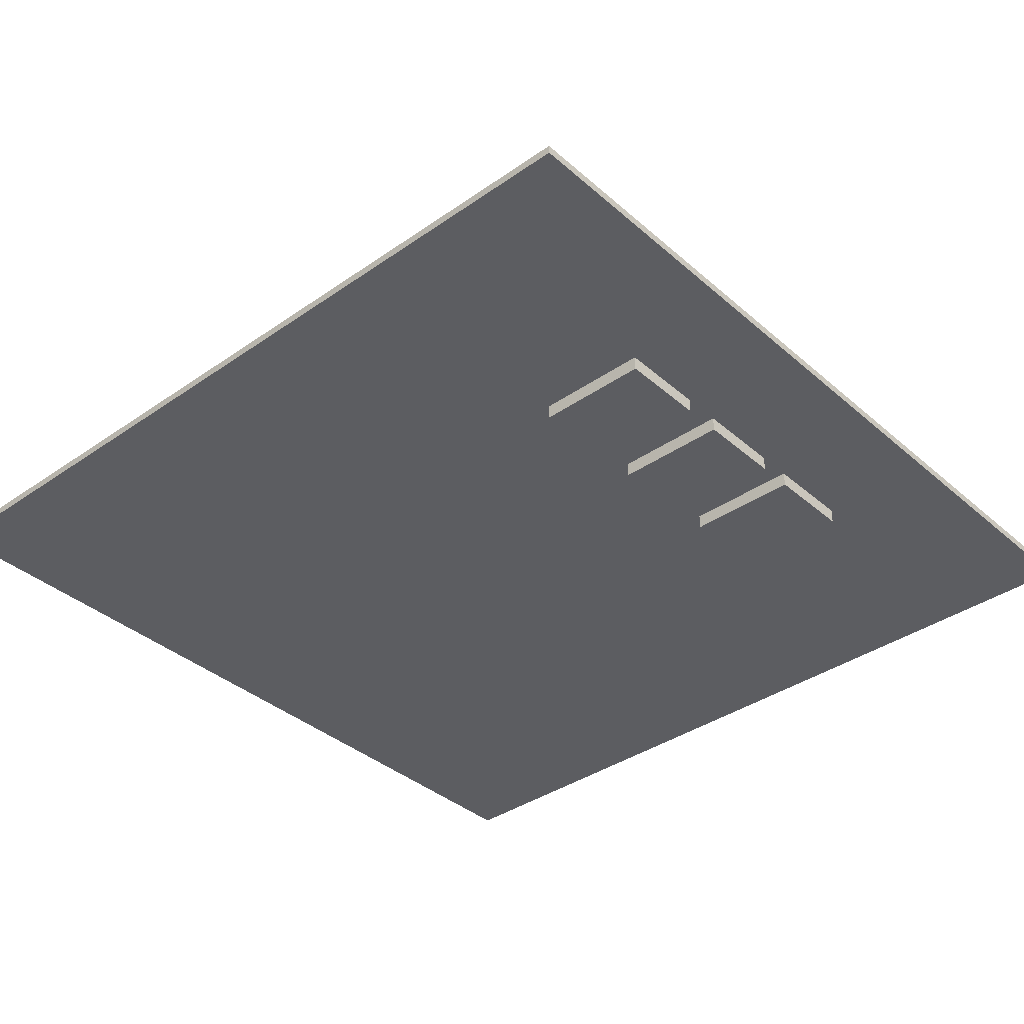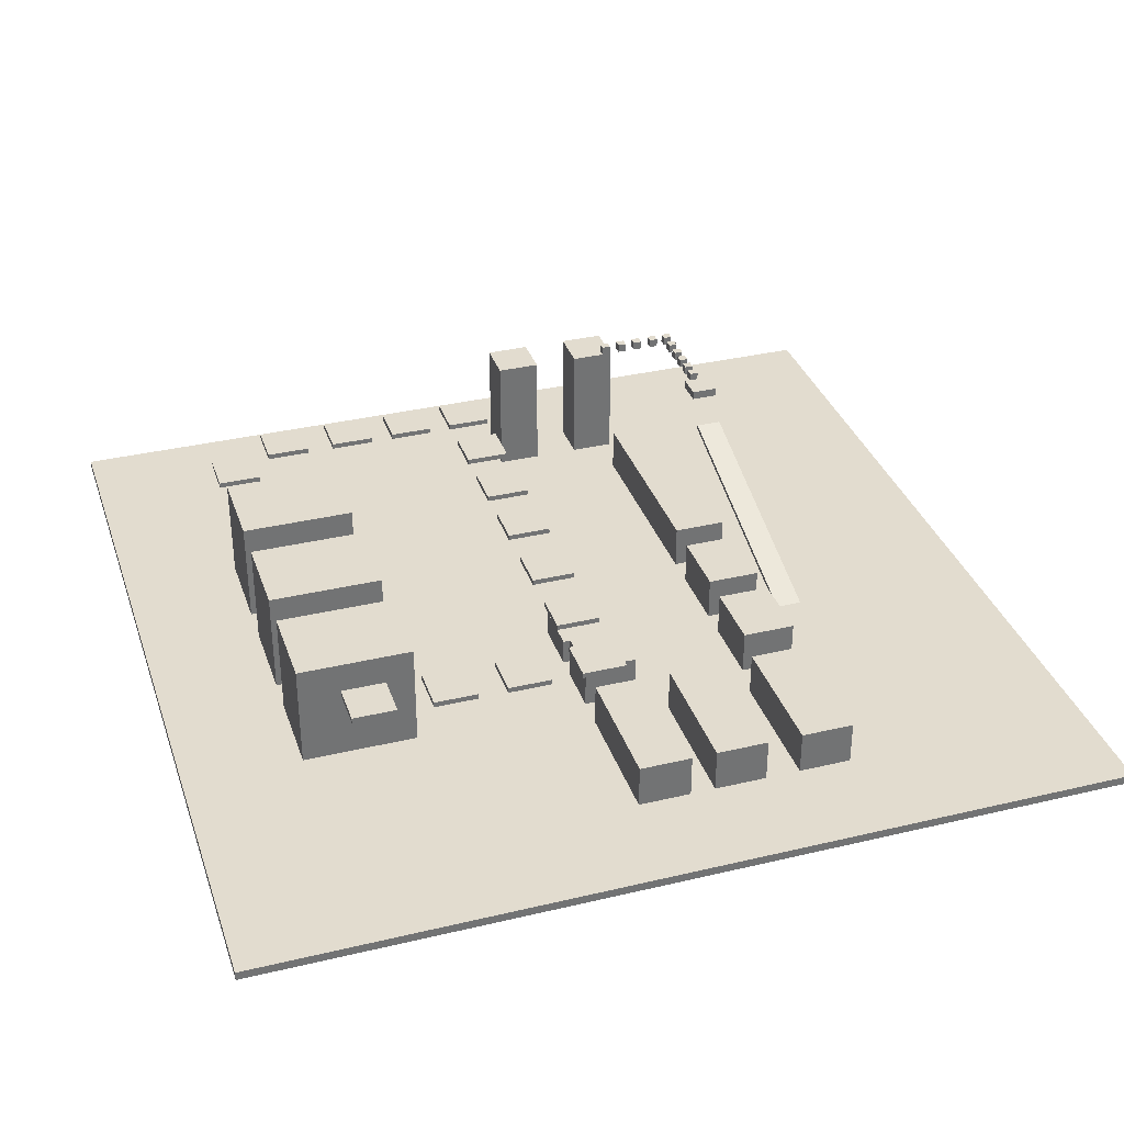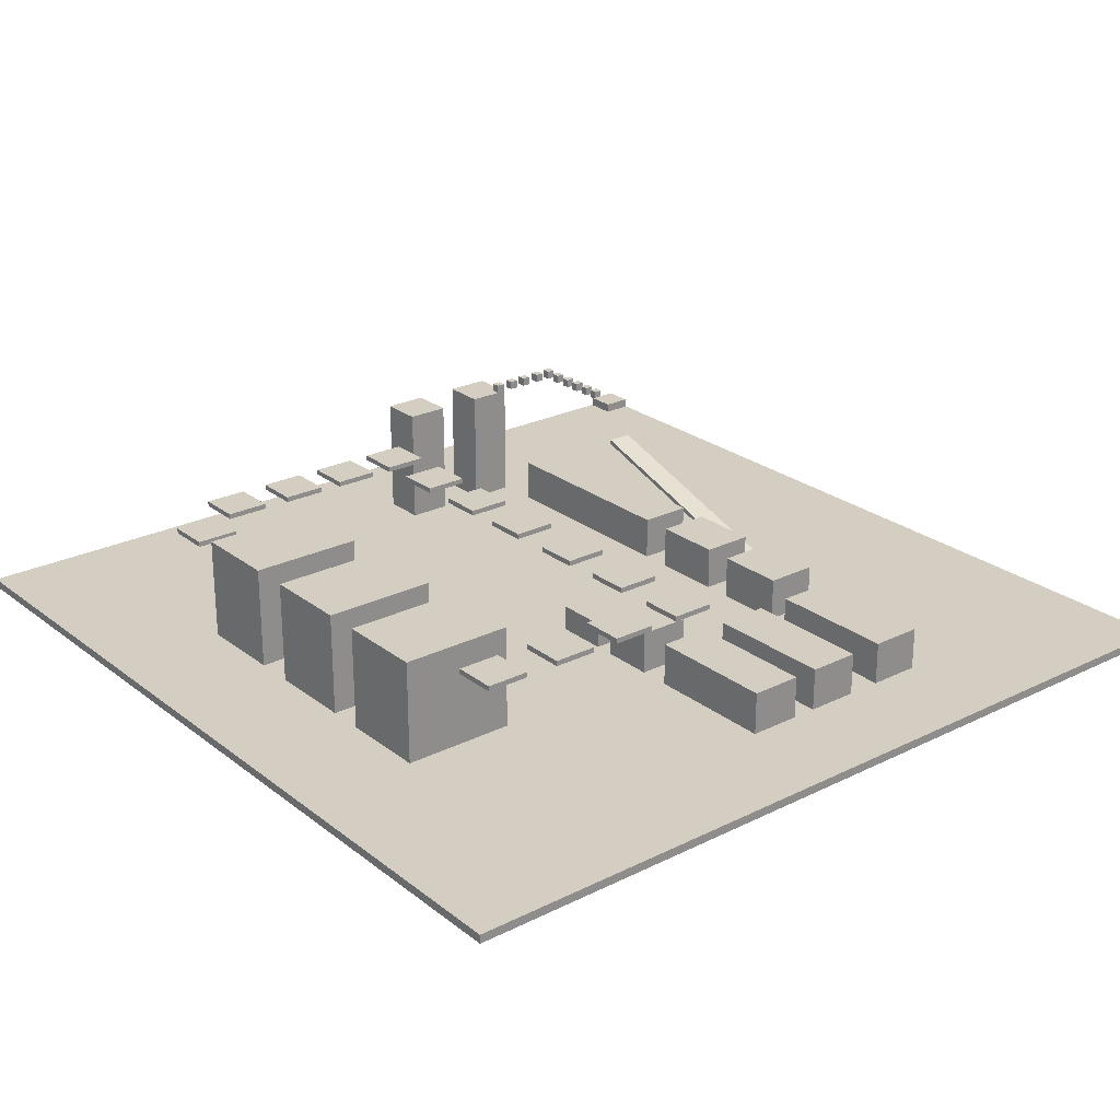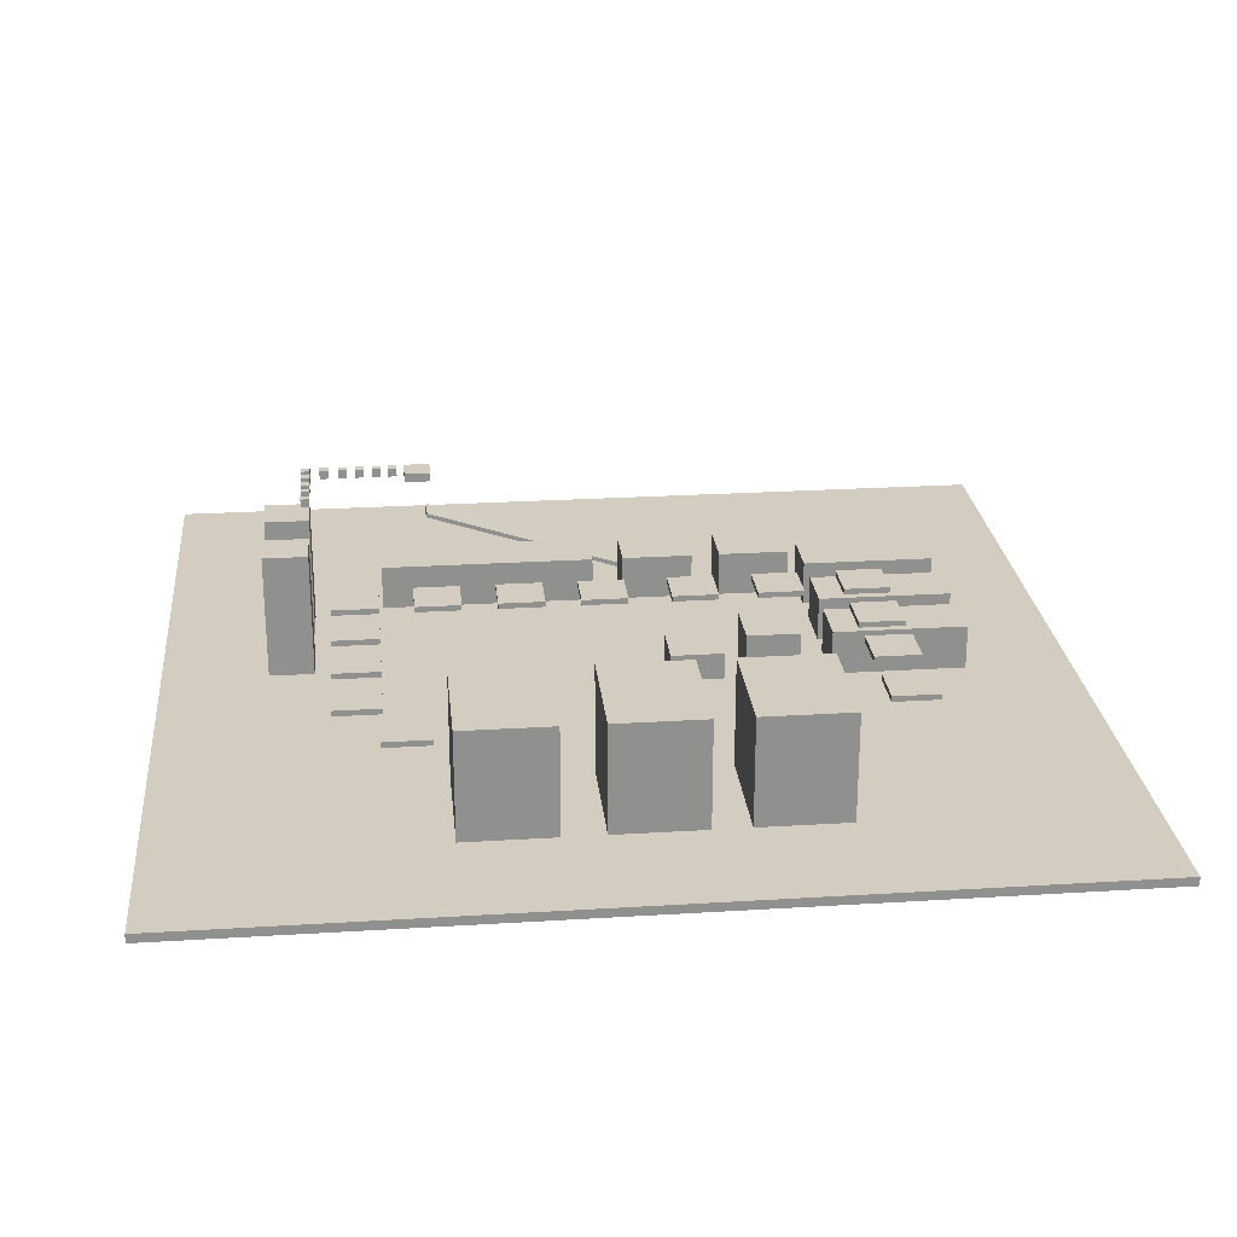
<metadata>
{"format":"obj","ext":"obj","renderer":"f3d","projection":"perspective","resolution":1024,"background":"white","views":[{"elev":-37.2,"azim":131.9,"up":"+Y"},{"elev":34.6,"azim":-107.7,"up":"+Y"},{"elev":24.9,"azim":-128.9,"up":"+Y"},{"elev":24.8,"azim":174.2,"up":"+Y"}]}
</metadata>
<code>
o 立方体.002
v 100.5 1 100
v -99.52 1 100
v 100.5 1 -100
v 100.5 -1 100
v 100.5 -1 -100
v -99.52 -1 100
v -99.52 -1 -100
v -99.52 1 -100
v -38.92 -4.407 -46.69
v -38.92 -4.407 -72.94
v -38.92 25.18 -46.69
v -18.58 -4.407 -46.69
v -18.58 -4.407 -72.94
v -18.58 25.18 -46.69
v -18.58 25.18 -72.94
v -38.92 25.18 -72.94
v -56.55 22.94 -54.82
v -56.55 22.94 -64.82
v -56.55 24.16 -54.82
v -46.55 22.94 -54.82
v -46.55 22.94 -64.82
v -46.55 24.16 -54.82
v -46.55 24.16 -64.82
v -56.55 24.16 -64.82
v -22.22 1 5.124
v -22.22 1 -6.876
v -22.22 7 5.124
v -10.22 1 5.124
v -10.22 1 -6.876
v -10.22 7 5.124
v -10.22 7 -6.876
v -22.22 7 -6.876
v -38.77 1 5.124
v -38.77 1 -6.876
v -38.77 11 5.124
v -26.77 1 5.124
v -26.77 1 -6.876
v -26.77 11 5.124
v -26.77 11 -6.876
v -38.77 11 -6.876
v -38.77 1 5.124
v -38.77 1 -6.876
v -38.77 11 5.124
v -26.77 1 5.124
v -26.77 1 -6.876
v -26.77 11 5.124
v -26.77 11 -6.876
v -38.77 11 -6.876
v -75.83 1 5.124
v -75.83 1 -6.876
v -75.83 11 5.124
v -45.83 1 5.124
v -45.83 1 -6.876
v -45.83 11 5.124
v -45.83 11 -6.876
v -75.83 11 -6.876
v -75.83 1 22.79
v -75.83 1 10.79
v -75.83 11 22.79
v -45.83 1 22.79
v -45.83 1 10.79
v -45.83 11 22.79
v -45.83 11 10.79
v -75.83 11 10.79
v -75.83 1 42.75
v -75.83 1 30.75
v -75.83 11 42.75
v -45.83 1 42.75
v -45.83 1 30.75
v -45.83 11 42.75
v -45.83 11 30.75
v -75.83 11 30.75
v -41.89 4.373 42.37
v -41.89 4.373 30.37
v -41.89 14.37 42.37
v -25.89 4.373 42.37
v -25.89 4.373 30.37
v -25.89 14.37 42.37
v -25.89 14.37 30.37
v -41.89 14.37 30.37
v -19.52 4.373 42.37
v -19.52 4.373 30.37
v -19.52 14.37 42.37
v -3.519 4.373 42.37
v -3.519 4.373 30.37
v -3.519 14.37 42.37
v -3.519 14.37 30.37
v -19.52 14.37 30.37
v 3.376 4.373 42.37
v 3.376 4.373 30.37
v 3.376 14.37 42.37
v 51.53 4.373 42.37
v 51.53 4.373 30.37
v 51.53 14.37 42.37
v 51.53 14.37 30.37
v 3.376 14.37 30.37
v 19.07 -4.407 -46.69
v 19.07 -4.407 -72.94
v 19.07 25.18 -46.69
v 39.41 -4.407 -46.69
v 39.41 -4.407 -72.94
v 39.41 25.18 -46.69
v 39.41 25.18 -72.94
v 19.07 25.18 -72.94
v -10.38 -4.407 -46.69
v -10.38 -4.407 -72.94
v -10.38 25.18 -46.69
v 9.957 -4.407 -46.69
v 9.957 -4.407 -72.94
v 9.957 25.18 -46.69
v 9.957 25.18 -72.94
v -10.38 25.18 -72.94
v -56.55 22.94 -36.86
v -56.55 22.94 -46.86
v -56.55 24.16 -36.86
v -46.55 22.94 -36.86
v -46.55 22.94 -46.86
v -46.55 24.16 -36.86
v -46.55 24.16 -46.86
v -56.55 24.16 -46.86
v -56.55 22.94 -20.36
v -56.55 22.94 -30.36
v -56.55 24.16 -20.36
v -46.55 22.94 -20.36
v -46.55 22.94 -30.36
v -46.55 24.16 -20.36
v -46.55 24.16 -30.36
v -56.55 24.16 -30.36
v -56.55 22.94 -3.398
v -56.55 22.94 -13.4
v -56.55 24.16 -3.398
v -46.55 22.94 -3.398
v -46.55 22.94 -13.4
v -46.55 24.16 -3.398
v -46.55 24.16 -13.4
v -56.55 24.16 -13.4
v -38.04 22.94 -3.398
v -38.04 22.94 -13.4
v -38.04 24.16 -3.398
v -28.04 22.94 -3.398
v -28.04 22.94 -13.4
v -28.04 24.16 -3.398
v -28.04 24.16 -13.4
v -38.04 24.16 -13.4
v -19.64 22.94 -3.398
v -19.64 22.94 -13.4
v -19.64 24.16 -3.398
v -9.639 22.94 -3.398
v -9.639 22.94 -13.4
v -9.639 24.16 -3.398
v -9.639 24.16 -13.4
v -19.64 24.16 -13.4
v -0.3218 22.94 -3.398
v -0.3218 22.94 -13.4
v -0.3218 24.16 -3.398
v 9.678 22.94 -3.398
v 9.678 22.94 -13.4
v 9.678 24.16 -3.398
v 9.678 24.16 -13.4
v -0.3218 24.16 -13.4
v 17.32 22.94 -3.398
v 17.32 22.94 -13.4
v 17.32 24.16 -3.398
v 27.32 22.94 -3.398
v 27.32 22.94 -13.4
v 27.32 24.16 -3.398
v 27.32 24.16 -13.4
v 17.32 24.16 -13.4
v 35 22.94 -3.398
v 35 22.94 -13.4
v 35 24.16 -3.398
v 45 22.94 -3.398
v 45 22.94 -13.4
v 45 24.16 -3.398
v 45 24.16 -13.4
v 35 24.16 -13.4
v 52.35 22.94 -3.398
v 52.35 22.94 -13.4
v 52.35 24.16 -3.398
v 62.35 22.94 -3.398
v 62.35 22.94 -13.4
v 62.35 24.16 -3.398
v 62.35 24.16 -13.4
v 52.35 24.16 -13.4
v 52.35 22.94 -18.41
v 52.35 22.94 -28.41
v 52.35 24.16 -18.41
v 62.35 22.94 -18.41
v 62.35 22.94 -28.41
v 62.35 24.16 -18.41
v 62.35 24.16 -28.41
v 52.35 24.16 -28.41
v 52.35 22.94 -33.75
v 52.35 22.94 -43.75
v 52.35 24.16 -33.75
v 62.35 22.94 -33.75
v 62.35 22.94 -43.75
v 62.35 24.16 -33.75
v 62.35 24.16 -43.75
v 52.35 24.16 -43.75
v 52.35 22.94 -50.12
v 52.35 22.94 -60.12
v 52.35 24.16 -50.12
v 62.35 22.94 -50.12
v 62.35 22.94 -60.12
v 62.35 24.16 -50.12
v 62.35 24.16 -60.12
v 52.35 24.16 -60.12
v 42.96 22.94 -64.14
v 42.96 22.94 -74.14
v 42.96 24.16 -64.14
v 52.96 22.94 -64.14
v 52.96 22.94 -74.14
v 52.96 24.16 -64.14
v 52.96 24.16 -74.14
v 42.96 24.16 -74.14
v -1 -1 1
v -1 -1 -1
v -1 1 1
v 1 -1 1
v 1 -1 -1
v 1 1 1
v 1 1 -1
v -1 1 -1
v 67.06 1 14.36
v 67.06 1 4.359
v 67.06 29 14.36
v 77.06 1 14.36
v 77.06 1 4.359
v 77.06 29 14.36
v 77.06 29 4.359
v 67.06 29 4.359
v 67.06 1 34.68
v 67.06 1 24.68
v 67.06 29 34.68
v 77.06 1 34.68
v 77.06 1 24.68
v 77.06 29 34.68
v 77.06 29 24.68
v 67.06 29 24.68
v 67.08 29 34.45
v 67.08 29 32.45
v 67.08 31 34.45
v 69.08 29 34.45
v 69.08 29 32.45
v 69.08 31 34.45
v 69.08 31 32.45
v 67.08 31 32.45
v 67.08 29 38.88
v 67.08 29 36.88
v 67.08 31 38.88
v 69.08 29 38.88
v 69.08 29 36.88
v 69.08 31 38.88
v 69.08 31 36.88
v 67.08 31 36.88
v 67.08 29 43.09
v 67.08 29 41.09
v 67.08 31 43.09
v 69.08 29 43.09
v 69.08 29 41.09
v 69.08 31 43.09
v 69.08 31 41.09
v 67.08 31 41.09
v 67.08 29 47.6
v 67.08 29 45.6
v 67.08 31 47.6
v 69.08 29 47.6
v 69.08 29 45.6
v 69.08 31 47.6
v 69.08 31 45.6
v 67.08 31 45.6
v 67.08 29 51.56
v 67.08 29 49.56
v 67.08 31 51.56
v 69.08 29 51.56
v 69.08 29 49.56
v 69.08 31 51.56
v 69.08 31 49.56
v 67.08 31 49.56
v 62.9 29 51.56
v 62.9 29 49.56
v 62.9 31 51.56
v 64.9 29 51.56
v 64.9 29 49.56
v 64.9 31 51.56
v 64.9 31 49.56
v 62.9 31 49.56
v 58.63 29 51.56
v 58.63 29 49.56
v 58.63 31 51.56
v 60.63 29 51.56
v 60.63 29 49.56
v 60.63 31 51.56
v 60.63 31 49.56
v 58.63 31 49.56
v 54.73 29 51.56
v 54.73 29 49.56
v 54.73 31 51.56
v 56.73 29 51.56
v 56.73 29 49.56
v 56.73 31 51.56
v 56.73 31 49.56
v 54.73 31 49.56
v 50.83 29 51.56
v 50.83 29 49.56
v 50.83 31 51.56
v 52.83 29 51.56
v 52.83 29 49.56
v 52.83 31 51.56
v 52.83 31 49.56
v 50.83 31 49.56
v 47.1 29 51.56
v 47.1 29 49.56
v 47.1 31 51.56
v 49.1 29 51.56
v 49.1 29 49.56
v 49.1 31 51.56
v 49.1 31 49.56
v 47.1 31 49.56
v 39.41 28.27 53.56
v 39.41 28.27 47.56
v 39.41 30.27 53.56
v 45.41 28.27 53.56
v 45.41 28.27 47.56
v 45.41 30.27 53.56
v 45.41 30.27 47.56
v 39.41 30.27 47.56
v -16.38 0.04081 55.45
v -16.69 0.9922 55.45
v -16.38 0.04081 49.45
v -16.69 0.9922 49.45
v 40.7 18.52 55.45
v 40.39 19.47 55.45
v 40.7 18.52 49.45
v 40.39 19.47 49.45
f 3 2 1
f 1 6 4
f 3 4 5
f 5 6 7
f 2 7 6
f 8 5 7
f 13 9 10
f 11 10 9
f 14 9 12
f 15 12 13
f 16 14 15
f 16 13 10
f 21 17 18
f 19 18 17
f 22 17 20
f 23 20 21
f 24 22 23
f 24 21 18
f 27 26 25
f 29 25 26
f 30 25 28
f 31 28 29
f 32 30 31
f 32 29 26
f 35 34 33
f 37 33 34
f 38 33 36
f 39 36 37
f 40 38 39
f 40 37 34
f 43 42 41
f 45 41 42
f 46 41 44
f 47 44 45
f 48 46 47
f 48 45 42
f 51 50 49
f 53 49 50
f 54 49 52
f 55 52 53
f 56 54 55
f 56 53 50
f 59 58 57
f 61 57 58
f 62 57 60
f 63 60 61
f 64 62 63
f 64 61 58
f 67 66 65
f 69 65 66
f 70 65 68
f 71 68 69
f 72 70 71
f 72 69 66
f 75 74 73
f 77 73 74
f 78 73 76
f 79 76 77
f 80 78 79
f 80 77 74
f 83 82 81
f 85 81 82
f 86 81 84
f 87 84 85
f 88 86 87
f 88 85 82
f 91 90 89
f 93 89 90
f 94 89 92
f 95 92 93
f 96 94 95
f 96 93 90
f 99 98 97
f 101 97 98
f 102 97 100
f 103 100 101
f 104 102 103
f 104 101 98
f 107 106 105
f 109 105 106
f 110 105 108
f 111 108 109
f 112 110 111
f 112 109 106
f 115 114 113
f 117 113 114
f 118 113 116
f 119 116 117
f 120 118 119
f 120 117 114
f 123 122 121
f 125 121 122
f 126 121 124
f 127 124 125
f 128 126 127
f 128 125 122
f 131 130 129
f 133 129 130
f 134 129 132
f 135 132 133
f 136 134 135
f 136 133 130
f 139 138 137
f 141 137 138
f 142 137 140
f 143 140 141
f 144 142 143
f 144 141 138
f 147 146 145
f 149 145 146
f 150 145 148
f 151 148 149
f 152 150 151
f 152 149 146
f 155 154 153
f 157 153 154
f 158 153 156
f 159 156 157
f 160 158 159
f 160 157 154
f 163 162 161
f 165 161 162
f 166 161 164
f 167 164 165
f 168 166 167
f 168 165 162
f 171 170 169
f 173 169 170
f 174 169 172
f 175 172 173
f 176 174 175
f 176 173 170
f 179 178 177
f 181 177 178
f 182 177 180
f 183 180 181
f 184 182 183
f 184 181 178
f 187 186 185
f 189 185 186
f 190 185 188
f 191 188 189
f 192 190 191
f 192 189 186
f 195 194 193
f 197 193 194
f 198 193 196
f 199 196 197
f 200 198 199
f 200 197 194
f 203 202 201
f 205 201 202
f 206 201 204
f 207 204 205
f 208 206 207
f 208 205 202
f 211 210 209
f 213 209 210
f 214 209 212
f 215 212 213
f 216 214 215
f 216 213 210
f 221 217 218
f 219 218 217
f 222 217 220
f 223 220 221
f 224 222 223
f 224 221 218
f 229 225 226
f 227 226 225
f 230 225 228
f 231 228 229
f 232 230 231
f 232 229 226
f 237 233 234
f 235 234 233
f 238 233 236
f 239 236 237
f 240 238 239
f 240 237 234
f 245 241 242
f 243 242 241
f 246 241 244
f 247 244 245
f 248 246 247
f 248 245 242
f 253 249 250
f 251 250 249
f 254 249 252
f 255 252 253
f 256 254 255
f 256 253 250
f 261 257 258
f 259 258 257
f 262 257 260
f 263 260 261
f 264 262 263
f 264 261 258
f 269 265 266
f 267 266 265
f 270 265 268
f 271 268 269
f 272 270 271
f 272 269 266
f 277 273 274
f 275 274 273
f 278 273 276
f 279 276 277
f 280 278 279
f 280 277 274
f 285 281 282
f 283 282 281
f 286 281 284
f 287 284 285
f 288 286 287
f 288 285 282
f 293 289 290
f 291 290 289
f 294 289 292
f 295 292 293
f 296 294 295
f 296 293 290
f 301 297 298
f 299 298 297
f 302 297 300
f 303 300 301
f 304 302 303
f 304 301 298
f 309 305 306
f 307 306 305
f 310 305 308
f 311 308 309
f 312 310 311
f 312 309 306
f 317 313 314
f 315 314 313
f 318 313 316
f 319 316 317
f 320 318 319
f 320 317 314
f 325 321 322
f 323 322 321
f 326 321 324
f 327 324 325
f 328 326 327
f 328 325 322
f 330 331 329
f 331 336 335
f 336 333 335
f 334 329 333
f 335 329 331
f 332 334 336
f 3 8 2
f 1 2 6
f 3 1 4
f 5 4 6
f 2 8 7
f 8 3 5
f 13 12 9
f 11 16 10
f 14 11 9
f 15 14 12
f 16 11 14
f 16 15 13
f 21 20 17
f 19 24 18
f 22 19 17
f 23 22 20
f 24 19 22
f 24 23 21
f 27 32 26
f 29 28 25
f 30 27 25
f 31 30 28
f 32 27 30
f 32 31 29
f 35 40 34
f 37 36 33
f 38 35 33
f 39 38 36
f 40 35 38
f 40 39 37
f 43 48 42
f 45 44 41
f 46 43 41
f 47 46 44
f 48 43 46
f 48 47 45
f 51 56 50
f 53 52 49
f 54 51 49
f 55 54 52
f 56 51 54
f 56 55 53
f 59 64 58
f 61 60 57
f 62 59 57
f 63 62 60
f 64 59 62
f 64 63 61
f 67 72 66
f 69 68 65
f 70 67 65
f 71 70 68
f 72 67 70
f 72 71 69
f 75 80 74
f 77 76 73
f 78 75 73
f 79 78 76
f 80 75 78
f 80 79 77
f 83 88 82
f 85 84 81
f 86 83 81
f 87 86 84
f 88 83 86
f 88 87 85
f 91 96 90
f 93 92 89
f 94 91 89
f 95 94 92
f 96 91 94
f 96 95 93
f 99 104 98
f 101 100 97
f 102 99 97
f 103 102 100
f 104 99 102
f 104 103 101
f 107 112 106
f 109 108 105
f 110 107 105
f 111 110 108
f 112 107 110
f 112 111 109
f 115 120 114
f 117 116 113
f 118 115 113
f 119 118 116
f 120 115 118
f 120 119 117
f 123 128 122
f 125 124 121
f 126 123 121
f 127 126 124
f 128 123 126
f 128 127 125
f 131 136 130
f 133 132 129
f 134 131 129
f 135 134 132
f 136 131 134
f 136 135 133
f 139 144 138
f 141 140 137
f 142 139 137
f 143 142 140
f 144 139 142
f 144 143 141
f 147 152 146
f 149 148 145
f 150 147 145
f 151 150 148
f 152 147 150
f 152 151 149
f 155 160 154
f 157 156 153
f 158 155 153
f 159 158 156
f 160 155 158
f 160 159 157
f 163 168 162
f 165 164 161
f 166 163 161
f 167 166 164
f 168 163 166
f 168 167 165
f 171 176 170
f 173 172 169
f 174 171 169
f 175 174 172
f 176 171 174
f 176 175 173
f 179 184 178
f 181 180 177
f 182 179 177
f 183 182 180
f 184 179 182
f 184 183 181
f 187 192 186
f 189 188 185
f 190 187 185
f 191 190 188
f 192 187 190
f 192 191 189
f 195 200 194
f 197 196 193
f 198 195 193
f 199 198 196
f 200 195 198
f 200 199 197
f 203 208 202
f 205 204 201
f 206 203 201
f 207 206 204
f 208 203 206
f 208 207 205
f 211 216 210
f 213 212 209
f 214 211 209
f 215 214 212
f 216 211 214
f 216 215 213
f 221 220 217
f 219 224 218
f 222 219 217
f 223 222 220
f 224 219 222
f 224 223 221
f 229 228 225
f 227 232 226
f 230 227 225
f 231 230 228
f 232 227 230
f 232 231 229
f 237 236 233
f 235 240 234
f 238 235 233
f 239 238 236
f 240 235 238
f 240 239 237
f 245 244 241
f 243 248 242
f 246 243 241
f 247 246 244
f 248 243 246
f 248 247 245
f 253 252 249
f 251 256 250
f 254 251 249
f 255 254 252
f 256 251 254
f 256 255 253
f 261 260 257
f 259 264 258
f 262 259 257
f 263 262 260
f 264 259 262
f 264 263 261
f 269 268 265
f 267 272 266
f 270 267 265
f 271 270 268
f 272 267 270
f 272 271 269
f 277 276 273
f 275 280 274
f 278 275 273
f 279 278 276
f 280 275 278
f 280 279 277
f 285 284 281
f 283 288 282
f 286 283 281
f 287 286 284
f 288 283 286
f 288 287 285
f 293 292 289
f 291 296 290
f 294 291 289
f 295 294 292
f 296 291 294
f 296 295 293
f 301 300 297
f 299 304 298
f 302 299 297
f 303 302 300
f 304 299 302
f 304 303 301
f 309 308 305
f 307 312 306
f 310 307 305
f 311 310 308
f 312 307 310
f 312 311 309
f 317 316 313
f 315 320 314
f 318 315 313
f 319 318 316
f 320 315 318
f 320 319 317
f 325 324 321
f 323 328 322
f 326 323 321
f 327 326 324
f 328 323 326
f 328 327 325
f 330 332 331
f 331 332 336
f 336 334 333
f 334 330 329
f 335 333 329
f 332 330 334

</code>
